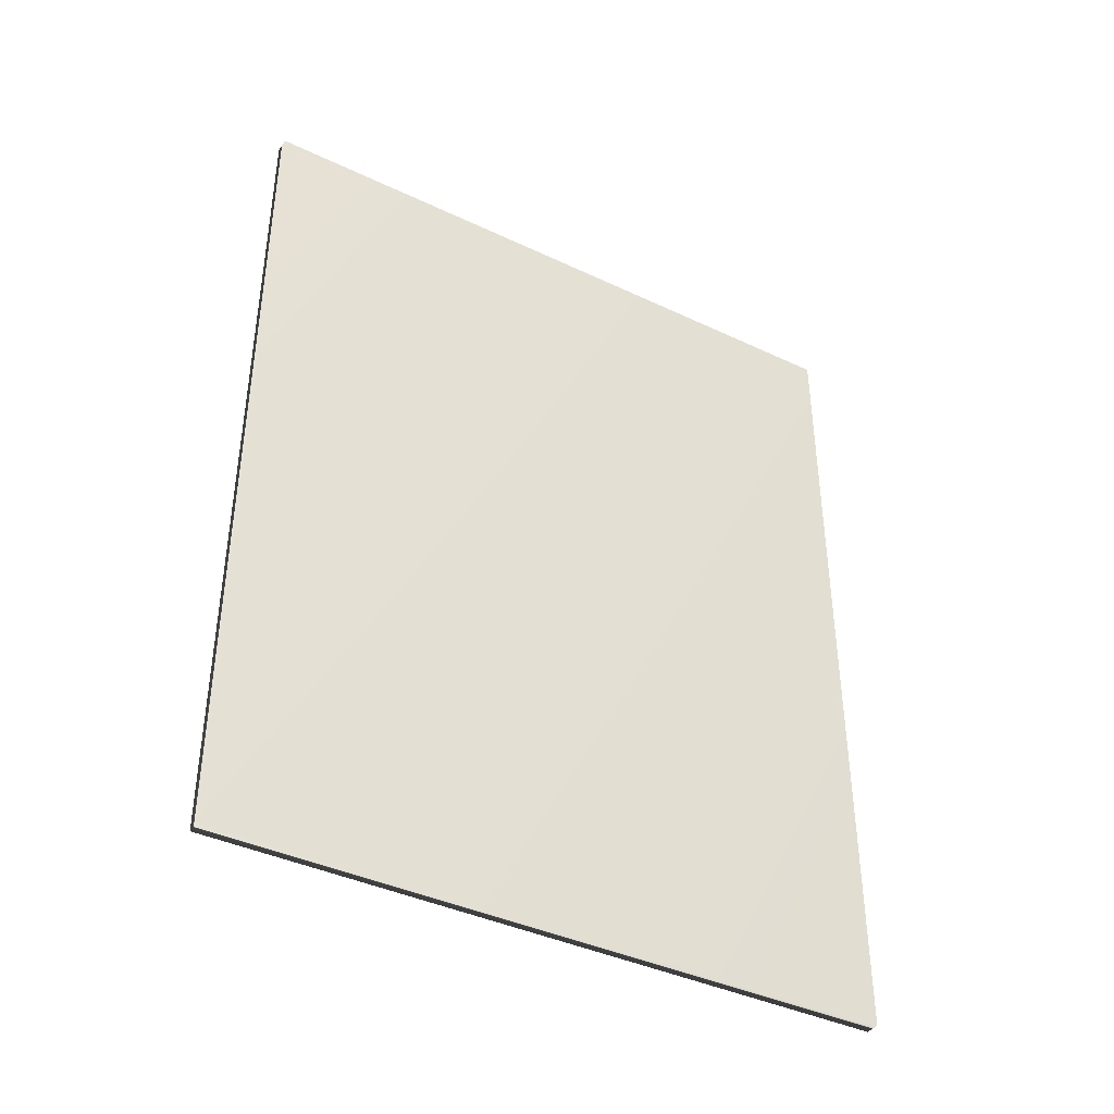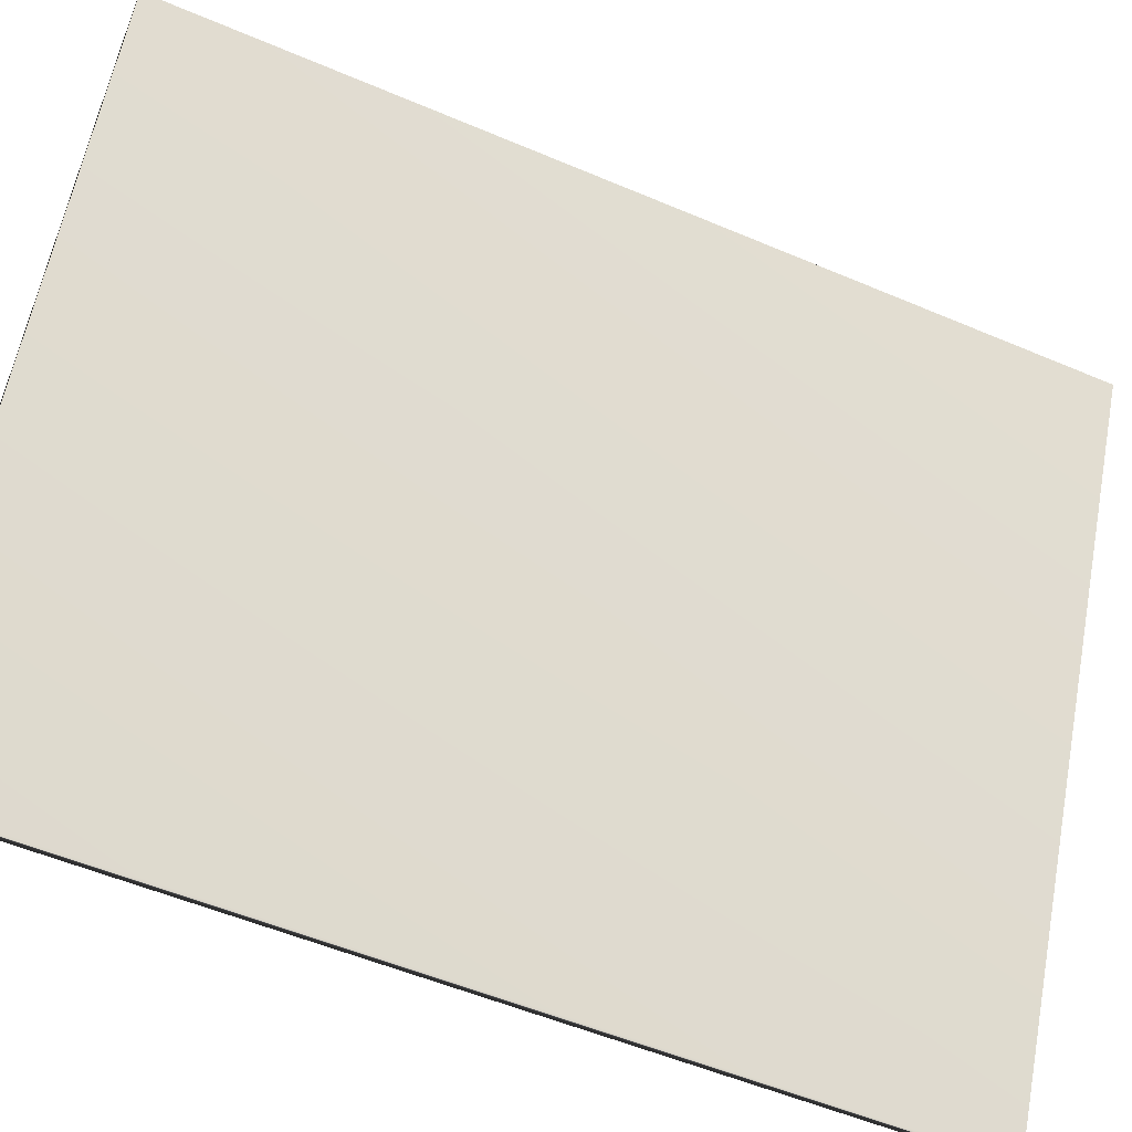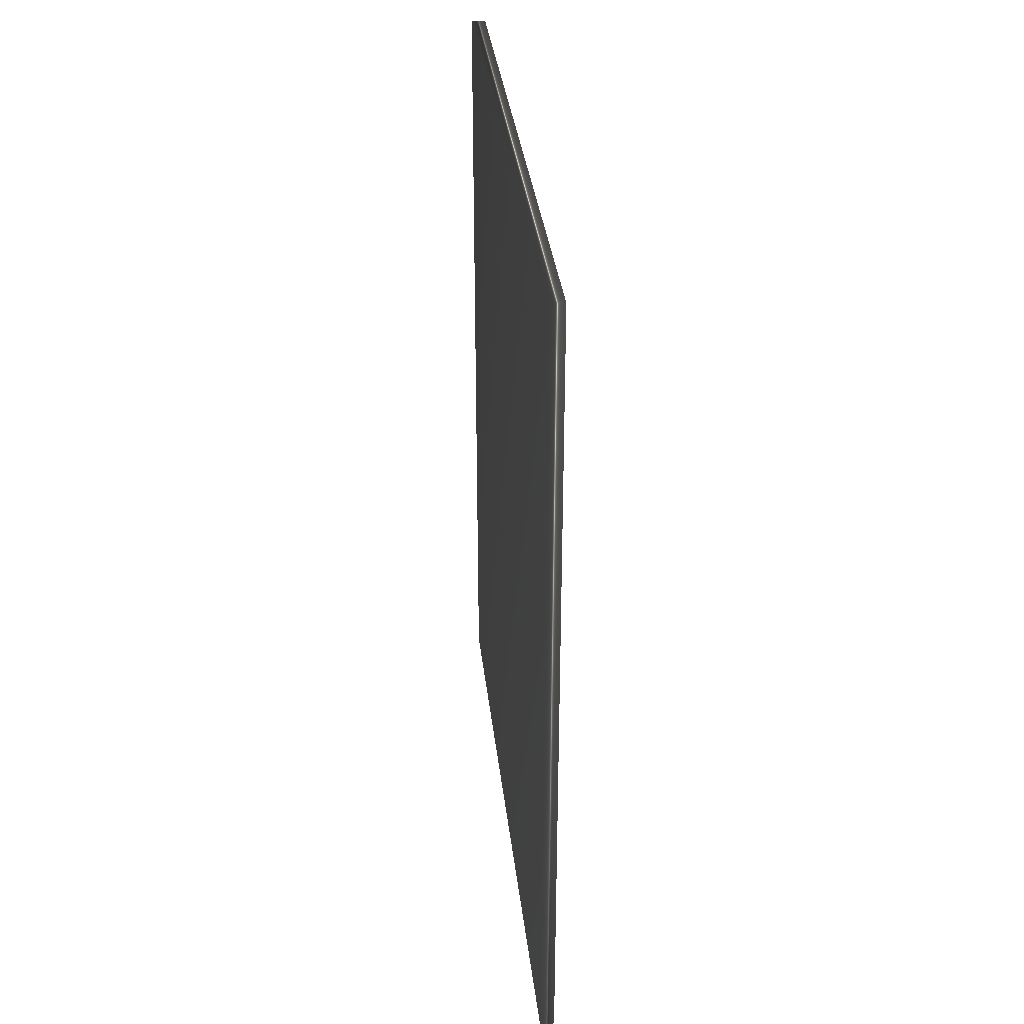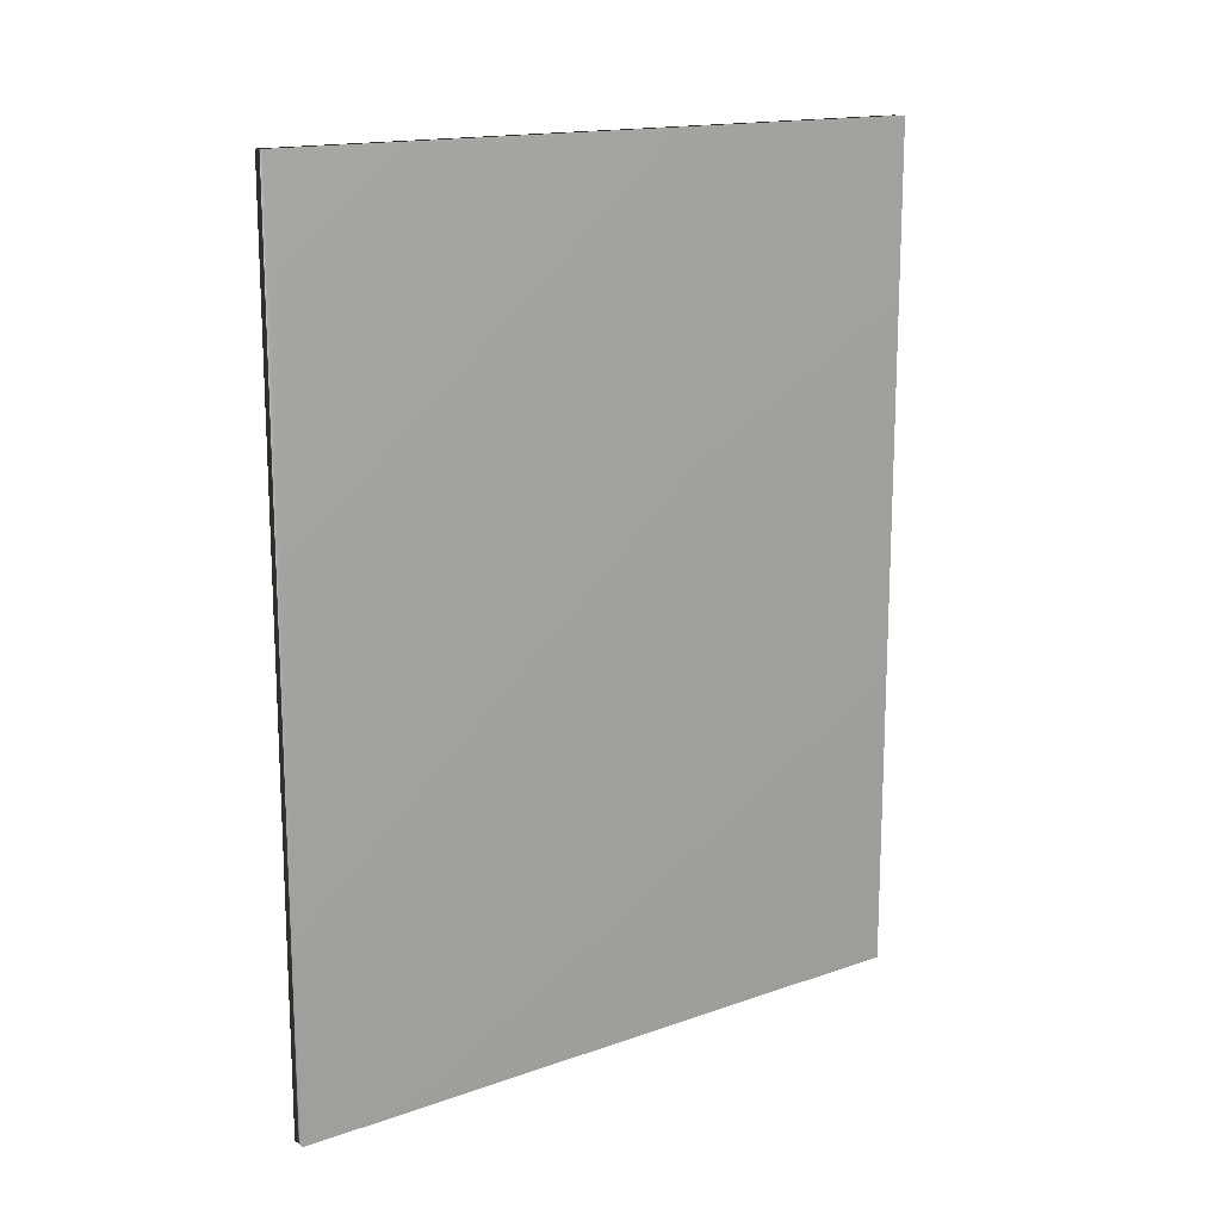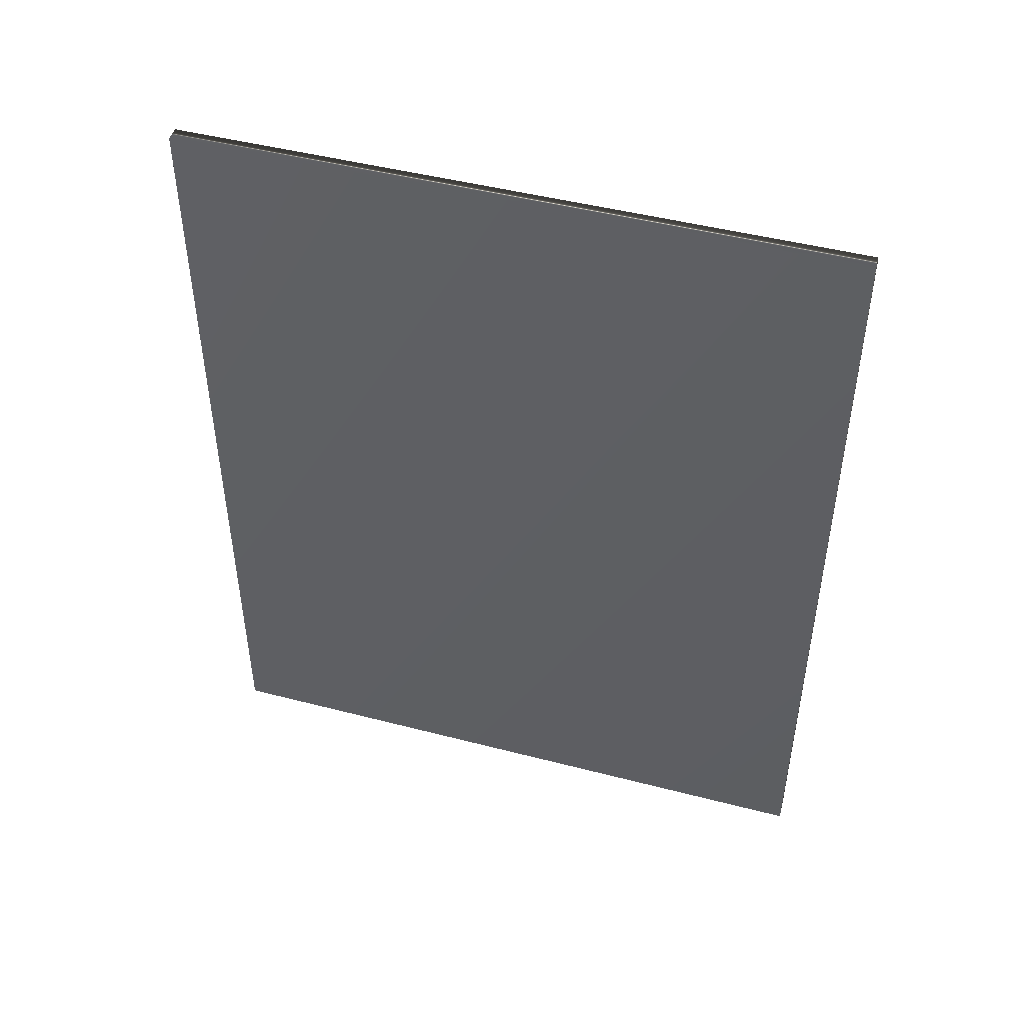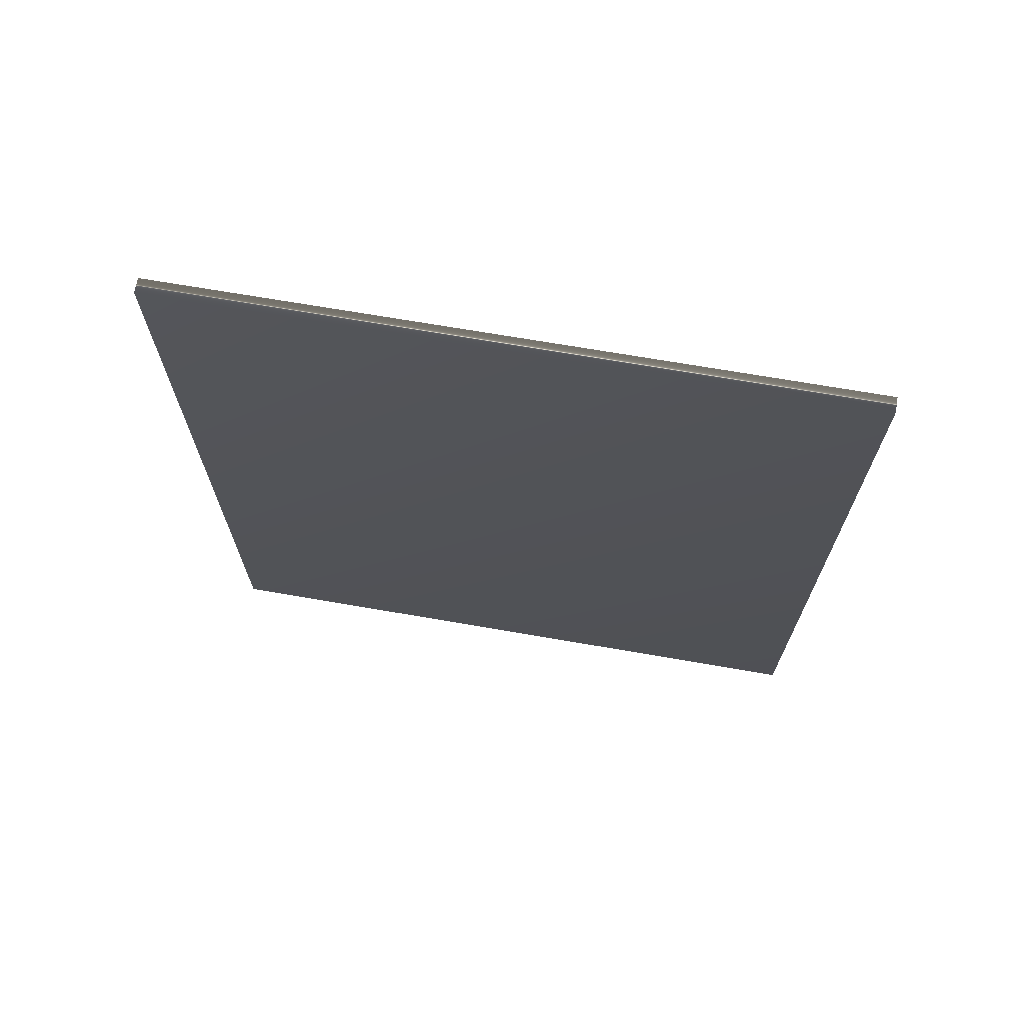
<metadata>
{"format":"obj","ext":"obj","renderer":"f3d","projection":"perspective","resolution":1024,"background":"white","views":[{"elev":-40.1,"azim":32.7,"up":"+Y"},{"elev":-53.9,"azim":-114.4,"up":"+Z"},{"elev":33.5,"azim":146.7,"up":"+Y"},{"elev":15.6,"azim":26.5,"up":"+Y"},{"elev":47.0,"azim":79.4,"up":"+Y"},{"elev":69.9,"azim":72.8,"up":"+Y"}]}
</metadata>
<code>
v -76.74 24.72 -145.2
v -76.74 19.92 -145.2
v -76.67 24.72 -145.2
v -76.67 19.92 -145.2
v -74.94 19.92 -148.6
v -74.94 24.72 -148.6
v -75.01 24.72 -148.6
v -75.01 19.92 -148.6
f 1 2 3
f 3 2 4
f 5 6 4
f 4 6 3
f 1 3 7
f 7 3 6
f 2 8 4
f 4 8 5
f 2 1 8
f 8 1 7
f 8 7 5
f 5 7 6

</code>
